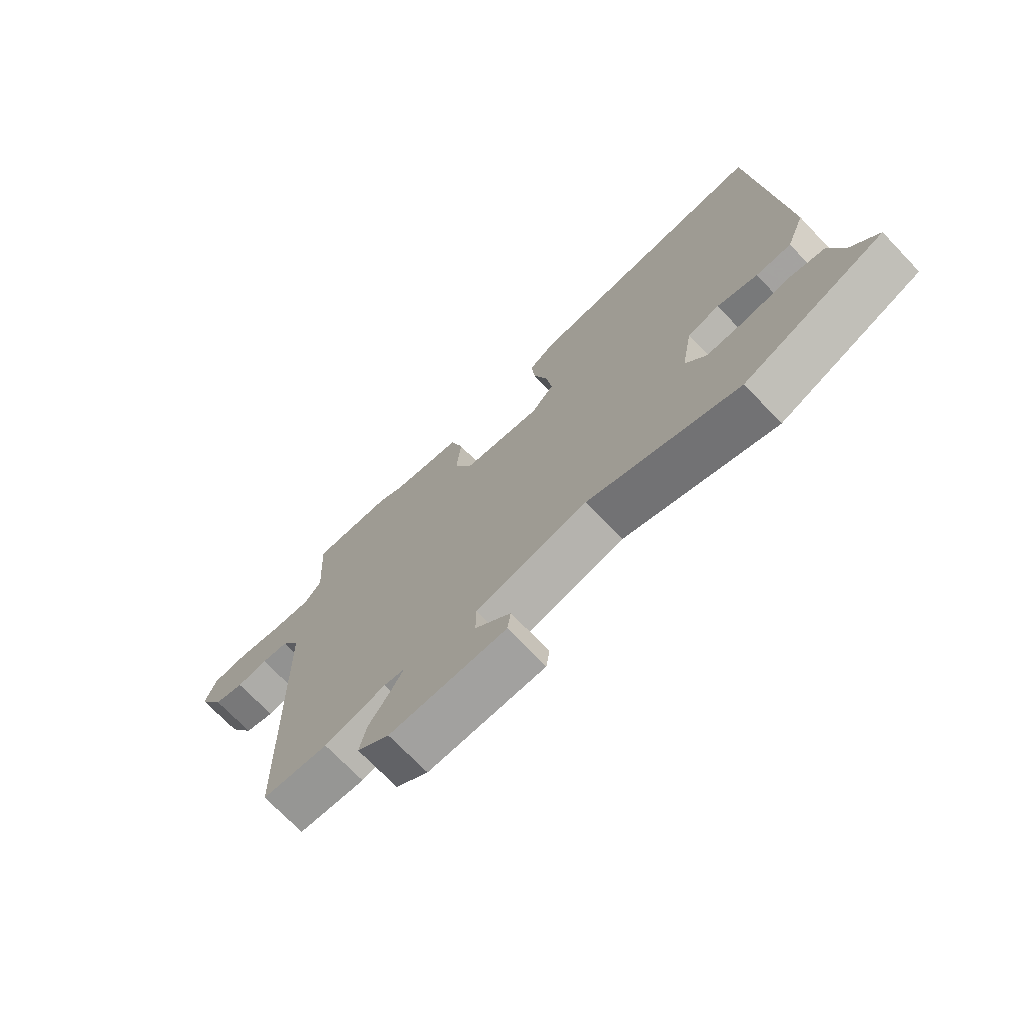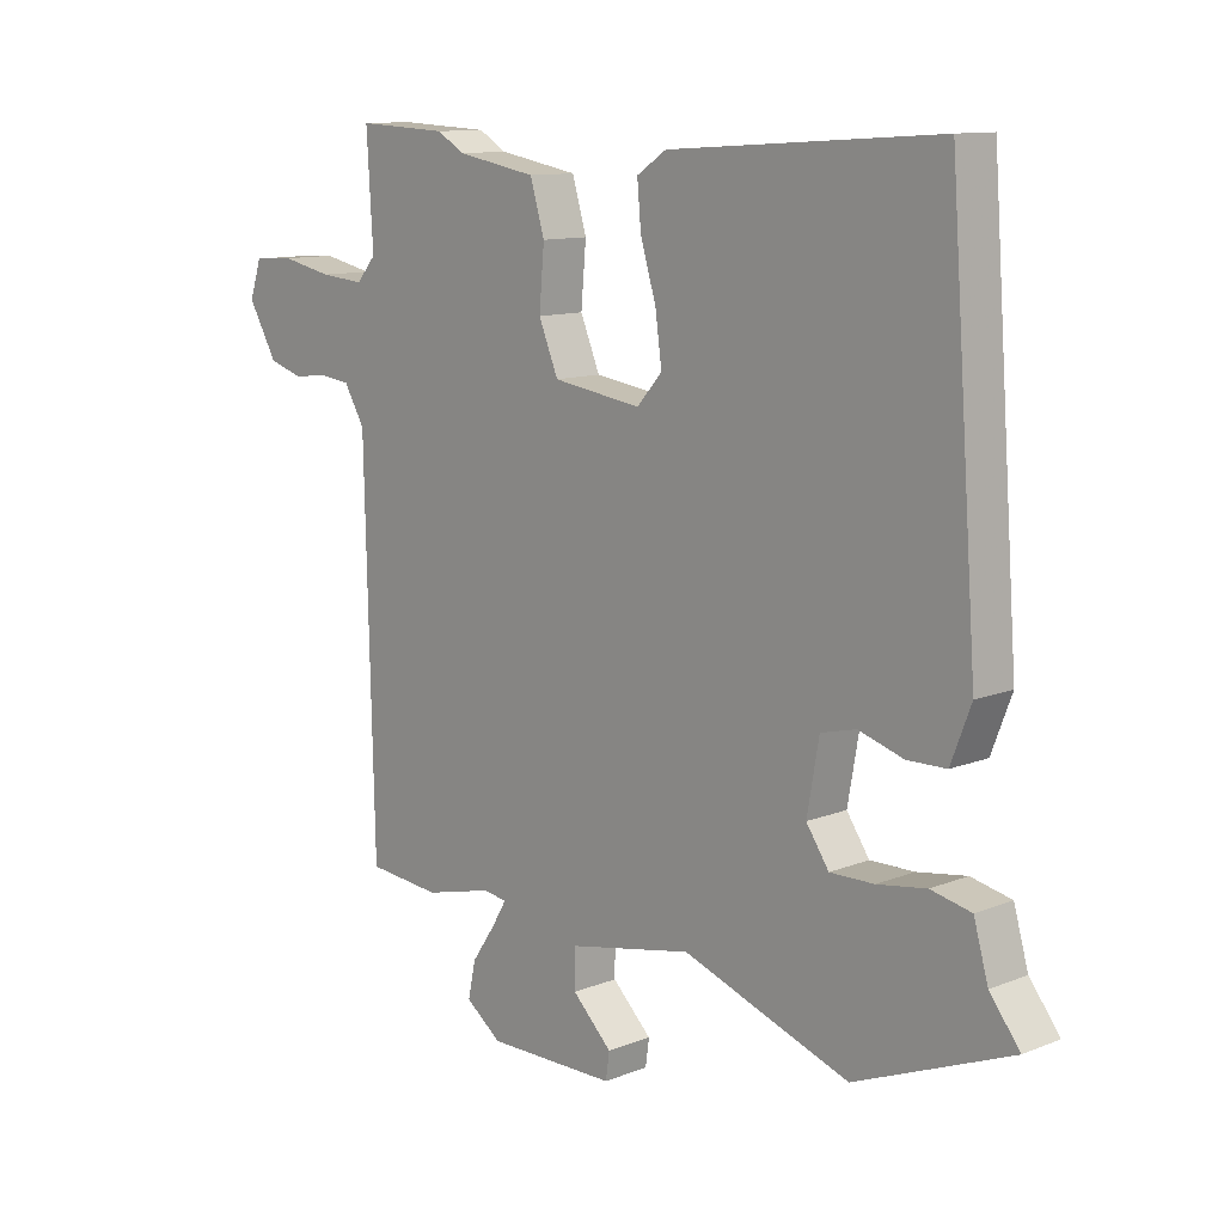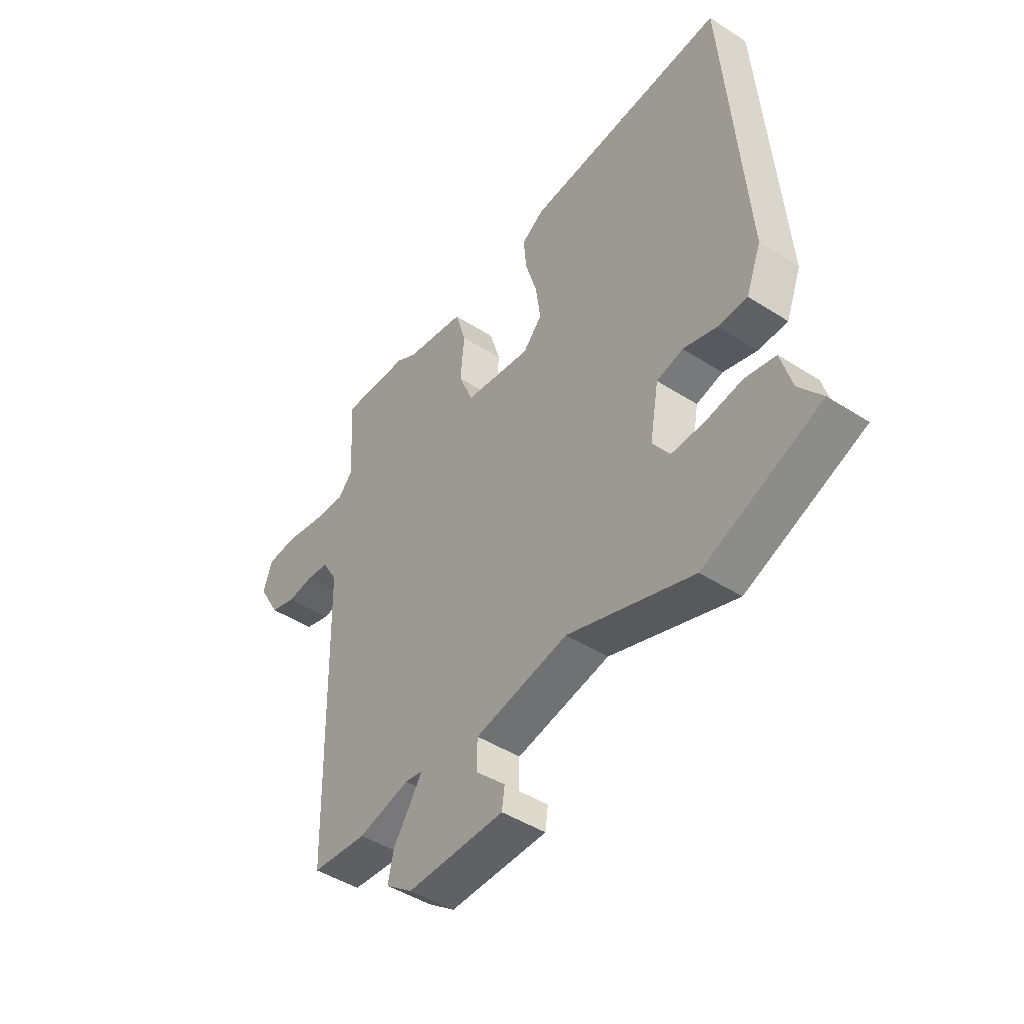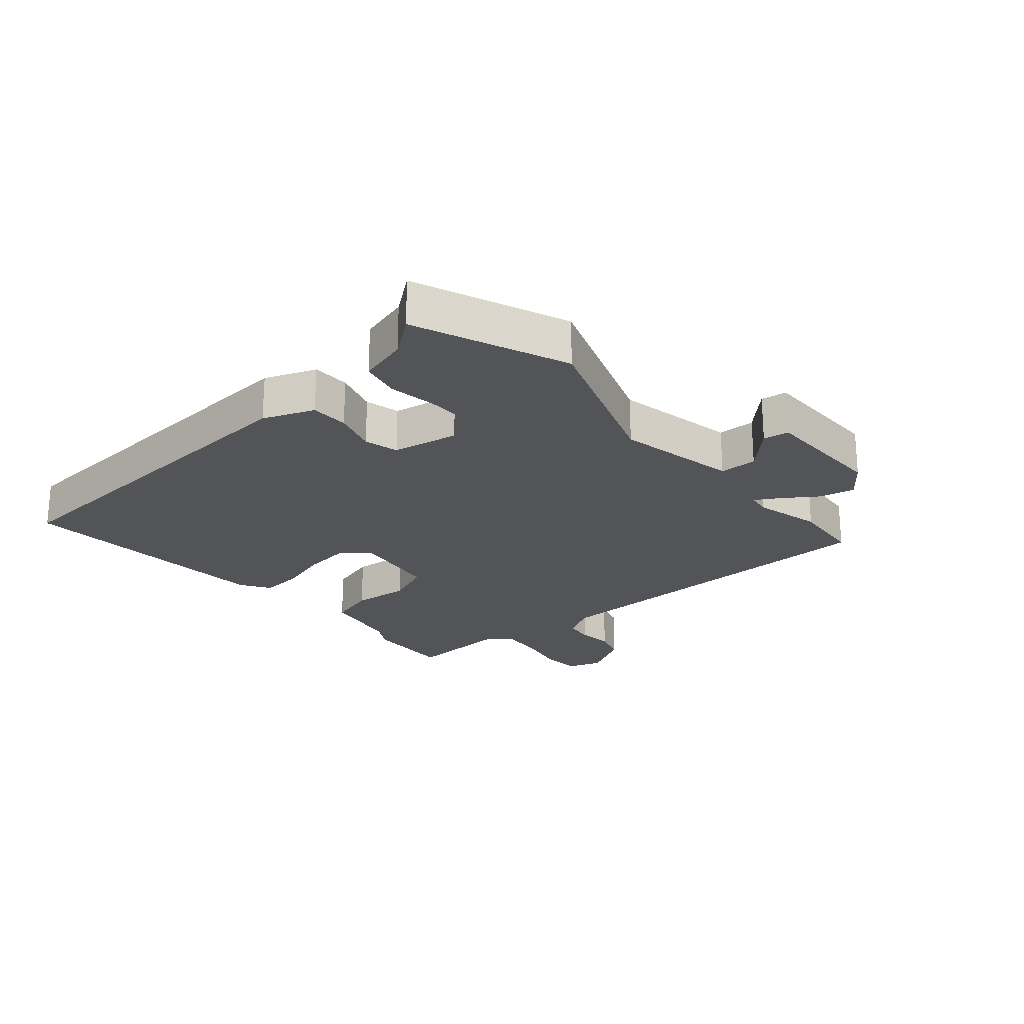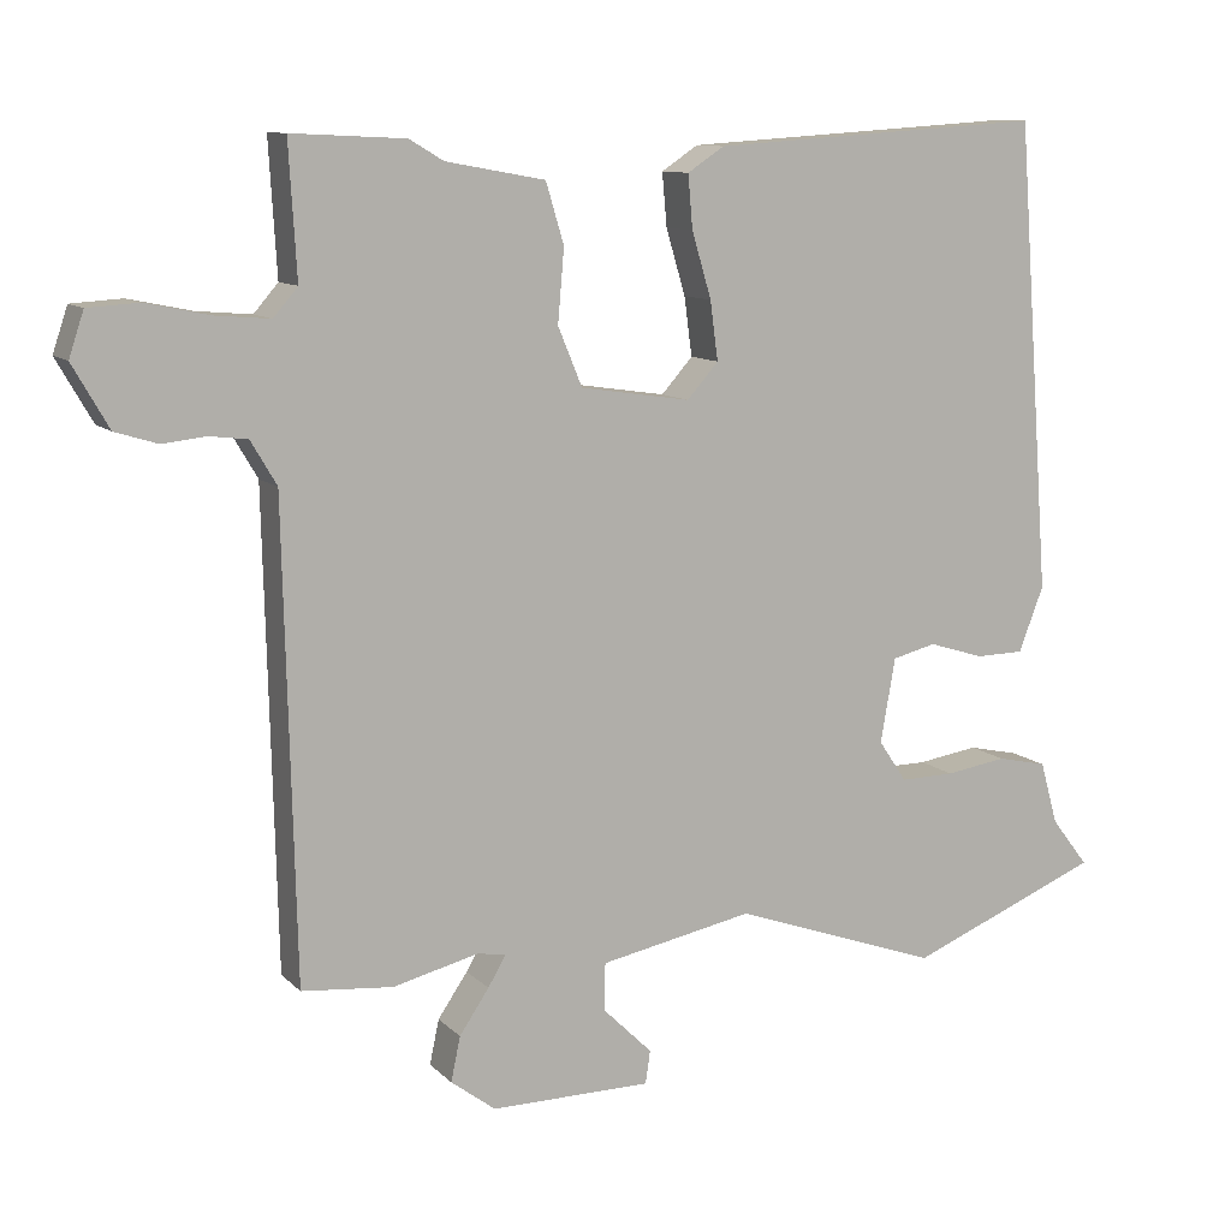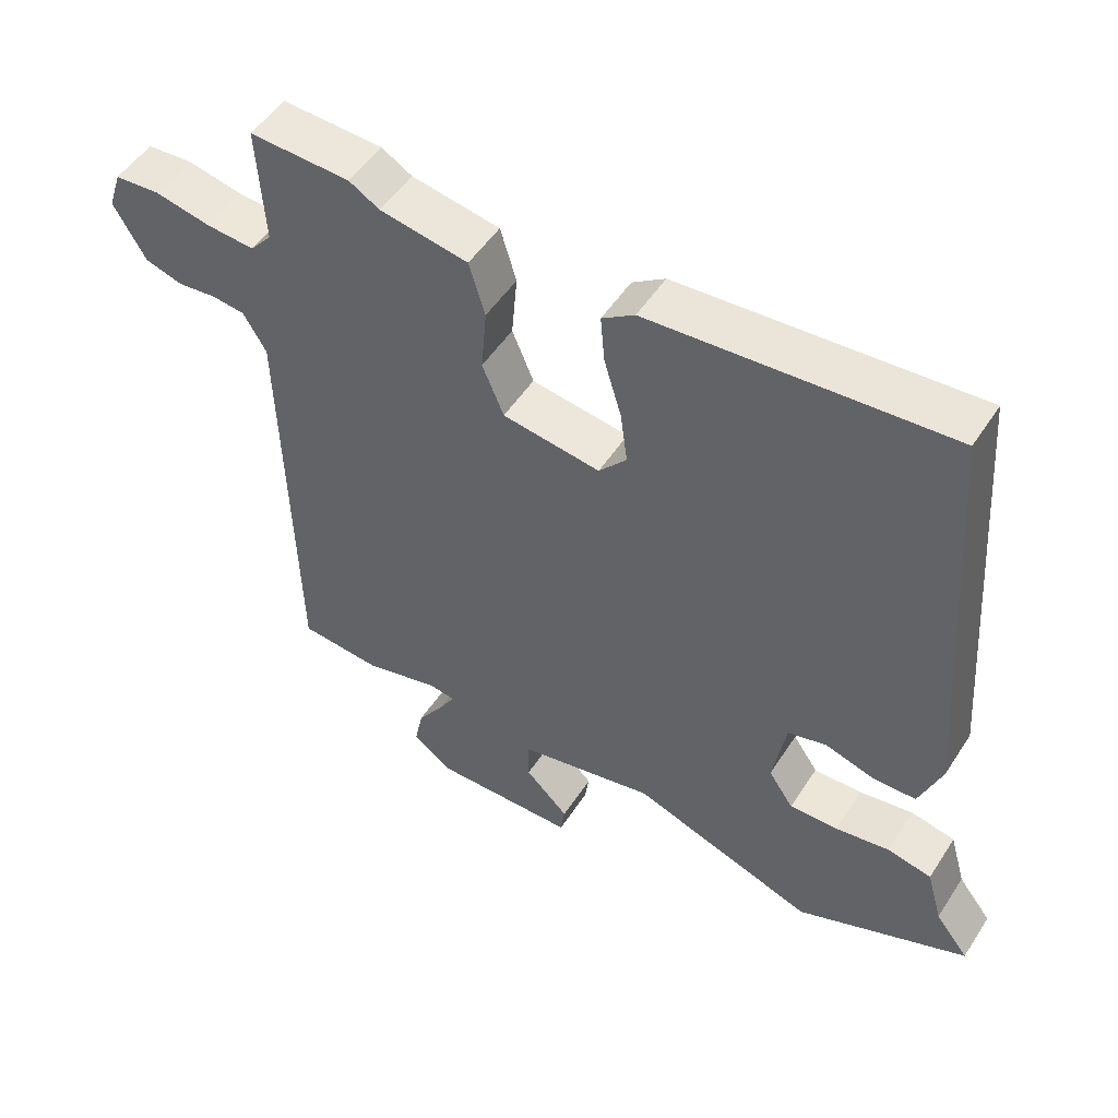
<metadata>
{"format":"obj","ext":"obj","renderer":"f3d","projection":"perspective","resolution":1024,"background":"white","views":[{"elev":-72.0,"azim":43.8,"up":"+Z"},{"elev":11.4,"azim":46.3,"up":"+Z"},{"elev":-45.8,"azim":53.6,"up":"+Z"},{"elev":-22.8,"azim":130.6,"up":"+Y"},{"elev":10.5,"azim":-25.3,"up":"+Z"},{"elev":51.0,"azim":32.0,"up":"+Z"}]}
</metadata>
<code>
v 0.448 0.07 0.51
v 0.493 0.07 -0.09
v 0.461 0.07 -0.173
v 0.399 0.07 -0.174
v 0.328 0.07 -0.152
v 0.272 0.07 -0.166
v 0.253 0.07 -0.274
v 0.289 0.07 -0.327
v 0.359 0.07 -0.326
v 0.437 0.07 -0.314
v 0.501 0.07 -0.328
v 0.524 0.07 -0.409
v 0.572 0.07 -0.471
v 0.325 0.07 -0.571
v 0.06 0.07 -0.477
v -0.137 0.07 -0.516
v -0.138 0.07 -0.577
v -0.075 0.07 -0.639
v -0.081 0.07 -0.681
v -0.287 0.07 -0.682
v -0.344 0.07 -0.639
v -0.332 0.07 -0.582
v -0.294 0.07 -0.526
v -0.271 0.07 -0.487
v -0.308 0.07 -0.481
v -0.417 0.07 -0.508
v -0.534 0.07 -0.497
v -0.548 0.07 0.104
v -0.581 0.07 0.16
v -0.629 0.07 0.166
v -0.685 0.07 0.16
v -0.739 0.07 0.177
v -0.785 0.07 0.257
v -0.766 0.07 0.314
v -0.701 0.07 0.318
v -0.62 0.07 0.301
v -0.55 0.07 0.295
v -0.519 0.07 0.331
v -0.529 0.07 0.501
v -0.384 0.07 0.494
v -0.34 0.07 0.468
v -0.213 0.07 0.445
v -0.19 0.07 0.368
v -0.198 0.07 0.275
v -0.167 0.07 0.2
v -0.026 0.07 0.179
v 0.014 0.07 0.224
v 0.004 0.07 0.299
v -0.021 0.07 0.383
v -0.027 0.07 0.451
v 0.02 0.07 0.482
v 0.448 0 0.51
v 0.493 0 -0.09
v 0.461 0 -0.173
v 0.399 0 -0.174
v 0.328 0 -0.152
v 0.272 0 -0.166
v 0.253 0 -0.274
v 0.289 0 -0.327
v 0.359 0 -0.326
v 0.437 0 -0.314
v 0.501 0 -0.328
v 0.524 0 -0.409
v 0.572 0 -0.471
v 0.325 0 -0.571
v 0.06 0 -0.477
v -0.137 0 -0.516
v -0.138 0 -0.577
v -0.075 0 -0.639
v -0.081 0 -0.681
v -0.287 0 -0.682
v -0.344 0 -0.639
v -0.332 0 -0.582
v -0.294 0 -0.526
v -0.271 0 -0.487
v -0.308 0 -0.481
v -0.417 0 -0.508
v -0.534 0 -0.497
v -0.548 0 0.104
v -0.581 0 0.16
v -0.629 0 0.166
v -0.685 0 0.16
v -0.739 0 0.177
v -0.785 0 0.257
v -0.766 0 0.314
v -0.701 0 0.318
v -0.62 0 0.301
v -0.55 0 0.295
v -0.519 0 0.331
v -0.529 0 0.501
v -0.384 0 0.494
v -0.34 0 0.468
v -0.213 0 0.445
v -0.19 0 0.368
v -0.198 0 0.275
v -0.167 0 0.2
v -0.026 0 0.179
v 0.014 0 0.224
v 0.004 0 0.299
v -0.021 0 0.383
v -0.027 0 0.451
v 0.02 0 0.482
f 3 4 5
f 2 3 5
f 1 2 5
f 51 1 5
f 50 51 5
f 49 50 5
f 48 49 5
f 47 48 5 6
f 46 47 6 7
f 45 46 7
f 41 42 43 44
f 41 44 45
f 40 41 45
f 39 40 45
f 38 39 45
f 45 7 8
f 38 45 8
f 37 38 8
f 34 35 36
f 33 34 36
f 32 33 36
f 31 32 36
f 30 31 36
f 29 30 36 37
f 28 29 37 8
f 27 28 8
f 26 27 8
f 25 26 8
f 21 22 23
f 20 21 23
f 19 20 23
f 18 19 23
f 17 18 23
f 16 17 23 24
f 15 16 24
f 12 13 14 15
f 15 24 25
f 12 15 25
f 11 12 25
f 10 11 25
f 9 10 25
f 8 9 25
f 56 55 54
f 56 54 53
f 56 53 52
f 56 52 102
f 56 102 101
f 56 101 100
f 56 100 99
f 57 56 99 98
f 58 57 98 97
f 58 97 96
f 95 94 93 92
f 96 95 92
f 96 92 91
f 96 91 90
f 96 90 89
f 59 58 96
f 59 96 89
f 59 89 88
f 87 86 85
f 87 85 84
f 87 84 83
f 87 83 82
f 87 82 81
f 88 87 81 80
f 59 88 80 79
f 59 79 78
f 59 78 77
f 59 77 76
f 74 73 72
f 74 72 71
f 74 71 70
f 74 70 69
f 74 69 68
f 75 74 68 67
f 75 67 66
f 66 65 64 63
f 76 75 66
f 76 66 63
f 76 63 62
f 76 62 61
f 76 61 60
f 76 60 59
f 1 52 53 2
f 2 53 54 3
f 3 54 55 4
f 4 55 56 5
f 5 56 57 6
f 6 57 58 7
f 7 58 59 8
f 8 59 60 9
f 9 60 61 10
f 10 61 62 11
f 11 62 63 12
f 12 63 64 13
f 13 64 65 14
f 14 65 66 15
f 15 66 67 16
f 16 67 68 17
f 17 68 69 18
f 18 69 70 19
f 19 70 71 20
f 20 71 72 21
f 21 72 73 22
f 22 73 74 23
f 23 74 75 24
f 24 75 76 25
f 25 76 77 26
f 26 77 78 27
f 27 78 79 28
f 28 79 80 29
f 29 80 81 30
f 30 81 82 31
f 31 82 83 32
f 32 83 84 33
f 33 84 85 34
f 34 85 86 35
f 35 86 87 36
f 36 87 88 37
f 37 88 89 38
f 38 89 90 39
f 39 90 91 40
f 40 91 92 41
f 41 92 93 42
f 42 93 94 43
f 43 94 95 44
f 44 95 96 45
f 45 96 97 46
f 46 97 98 47
f 47 98 99 48
f 48 99 100 49
f 49 100 101 50
f 50 101 102 51
f 51 102 52 1

</code>
